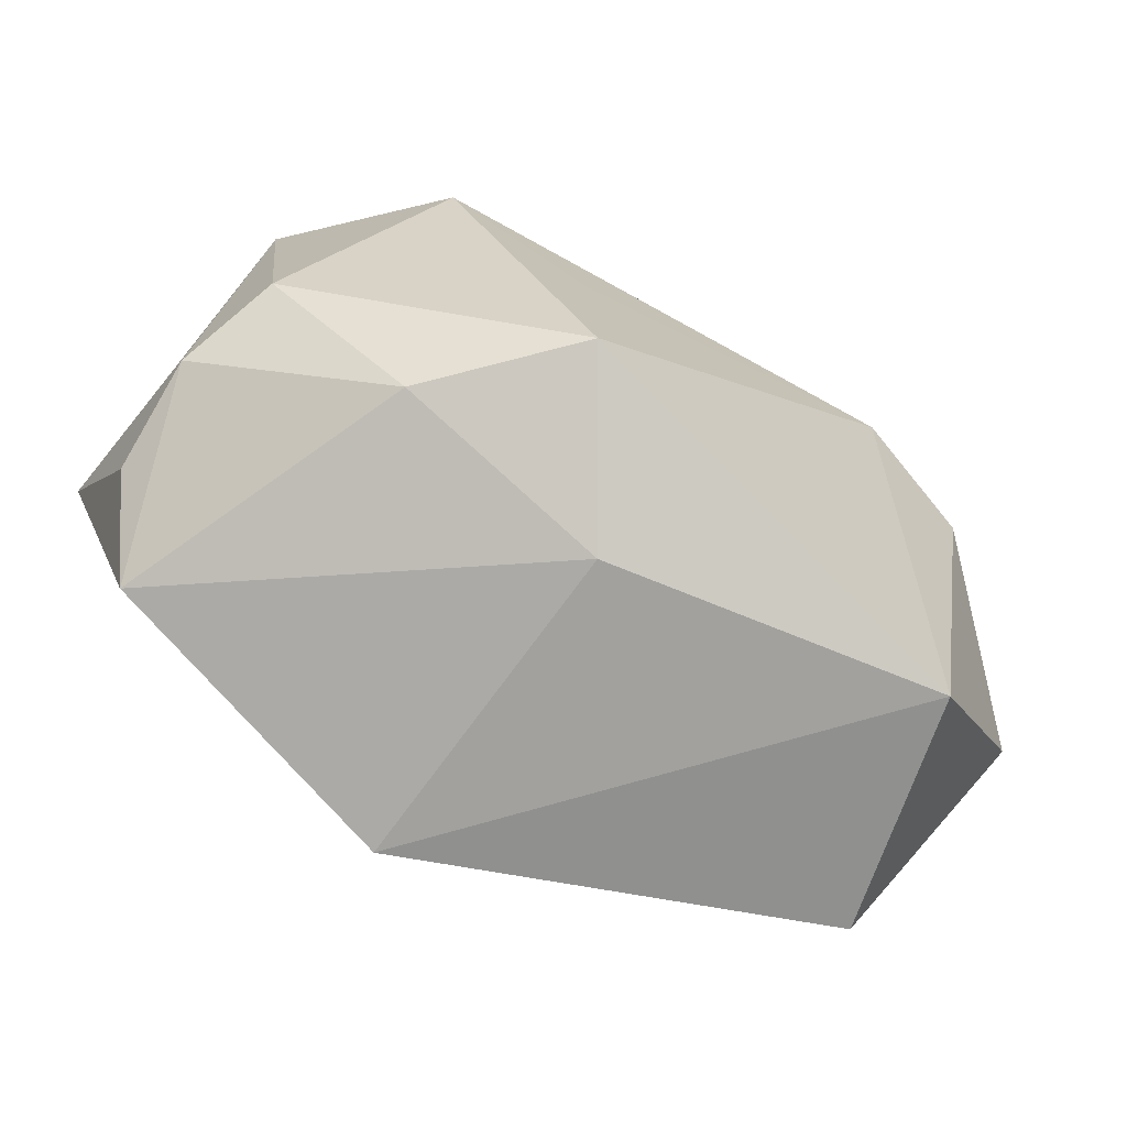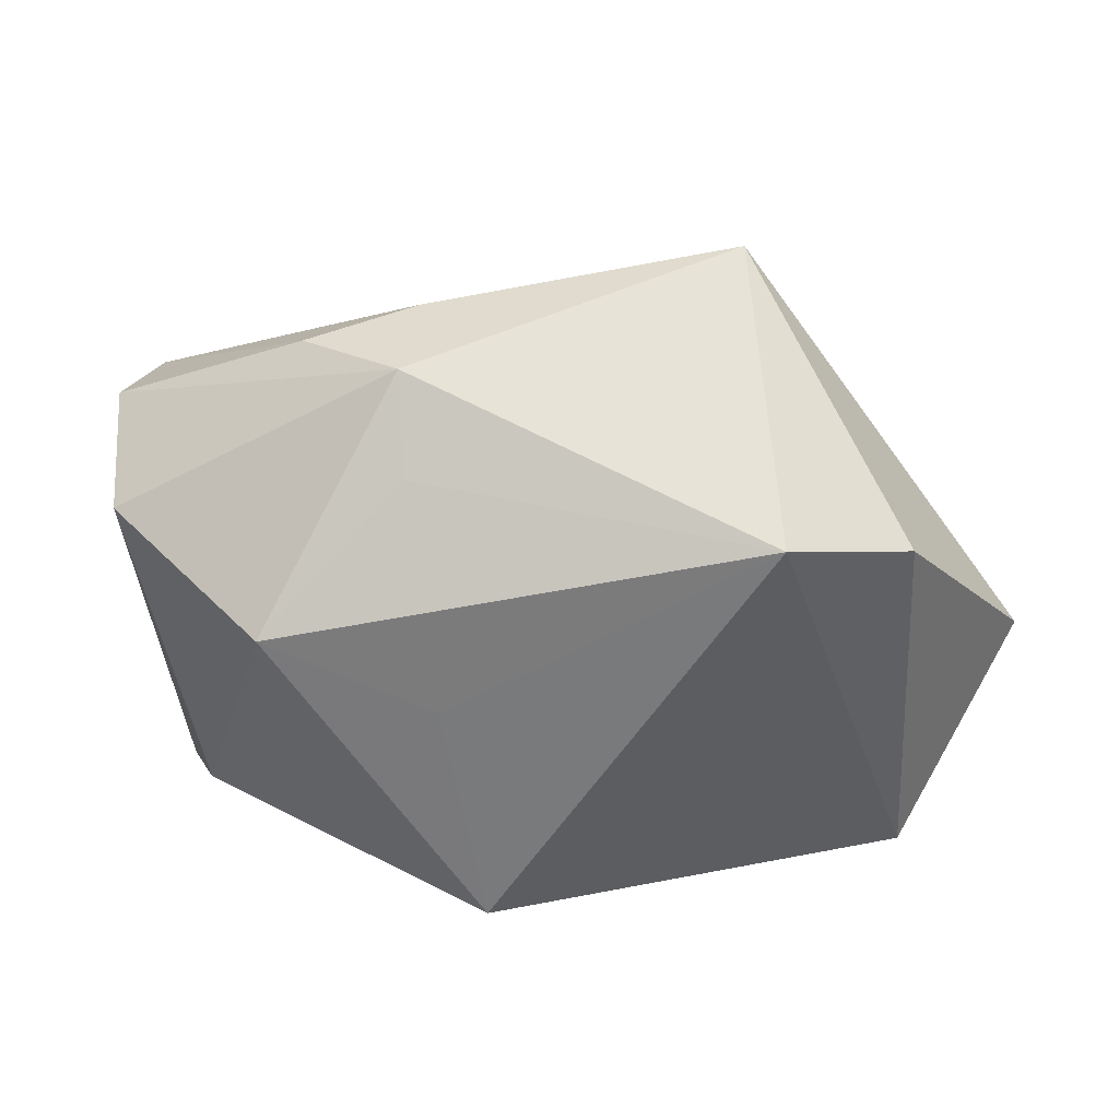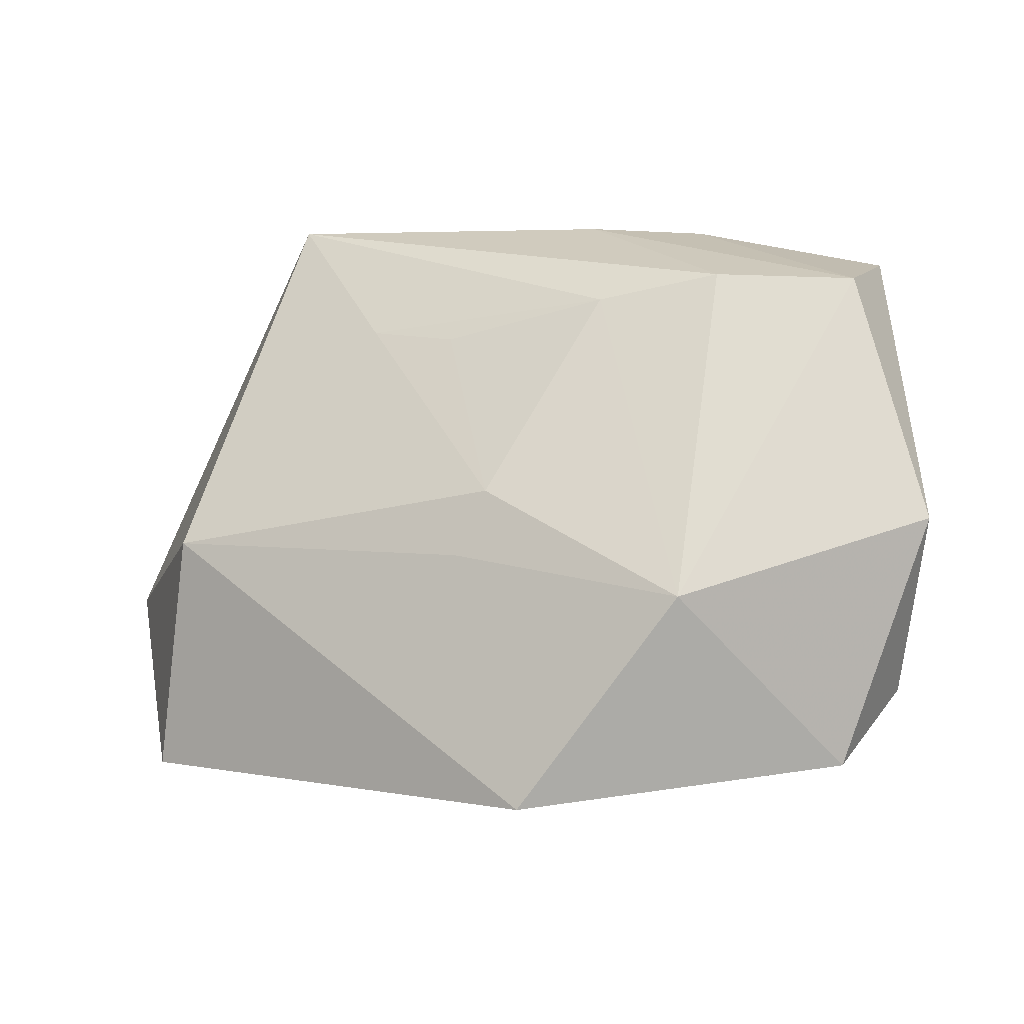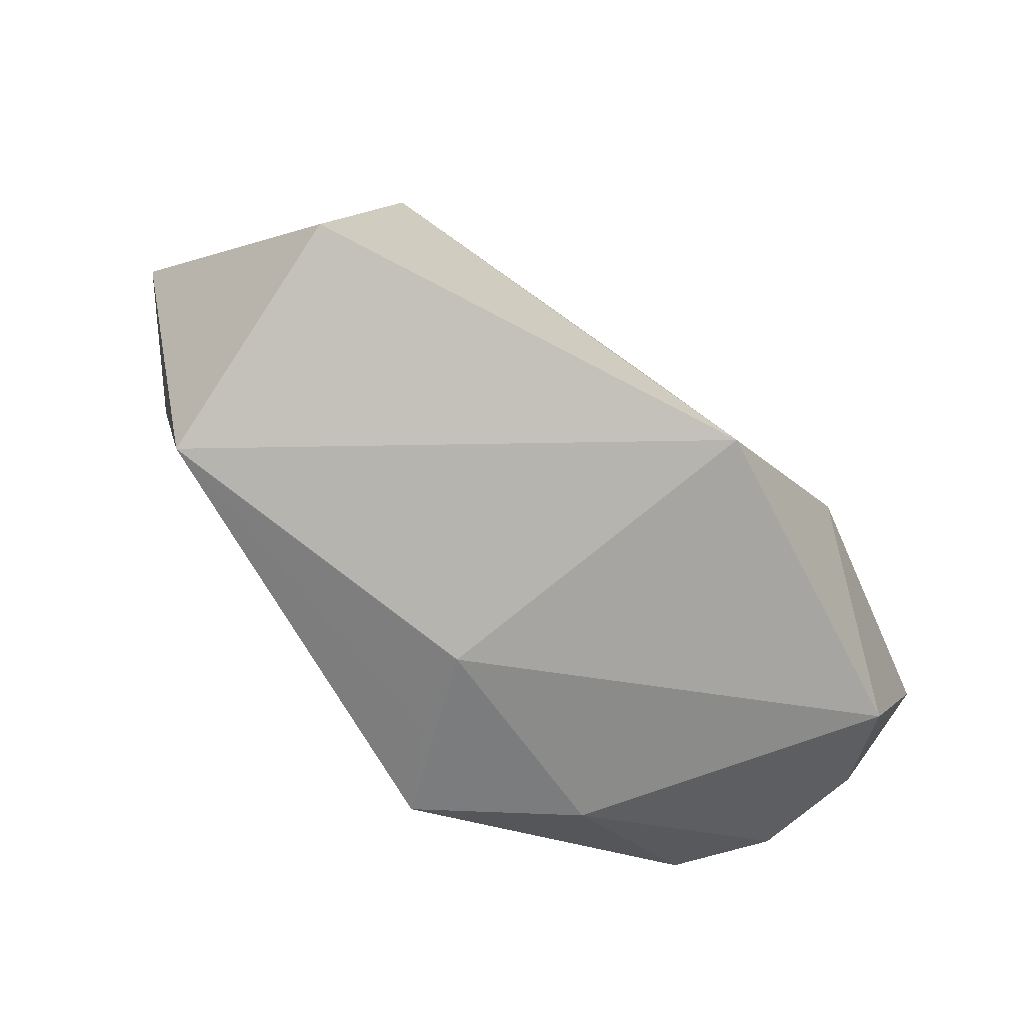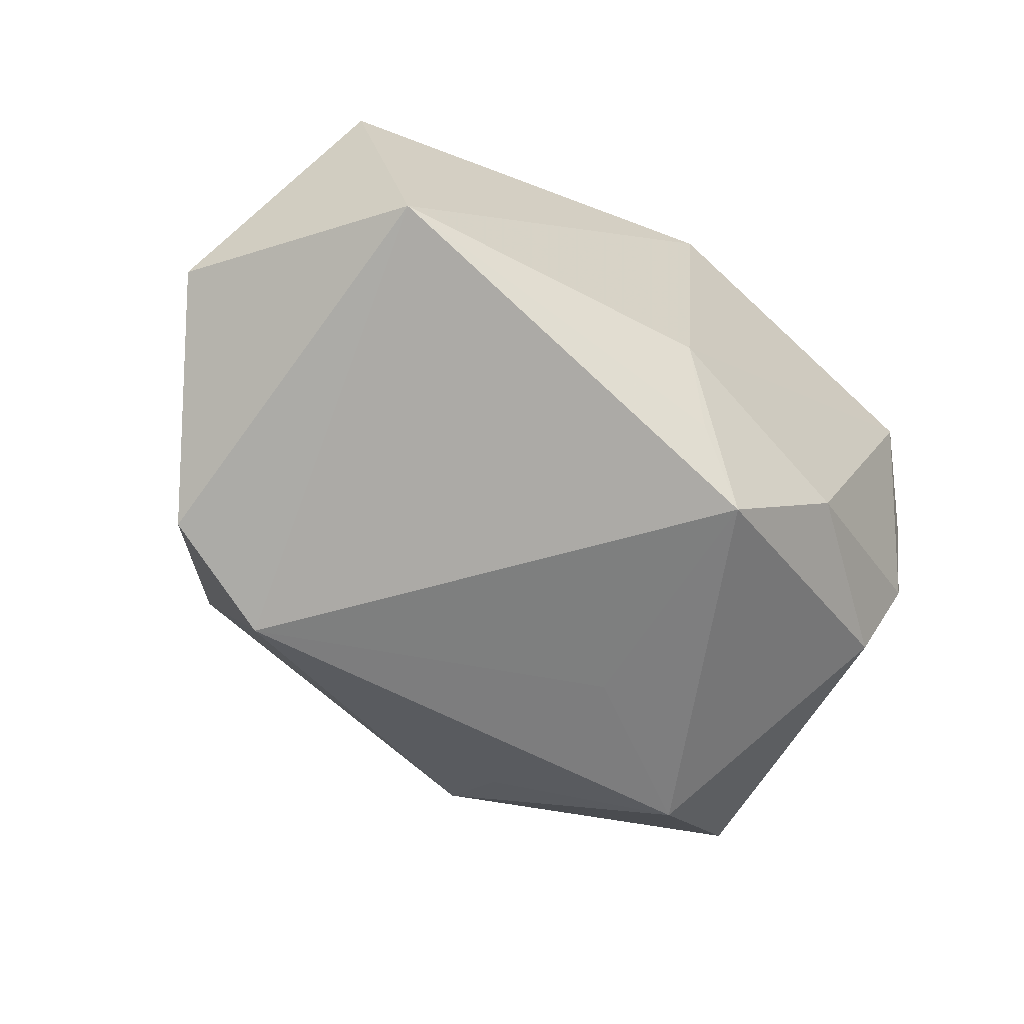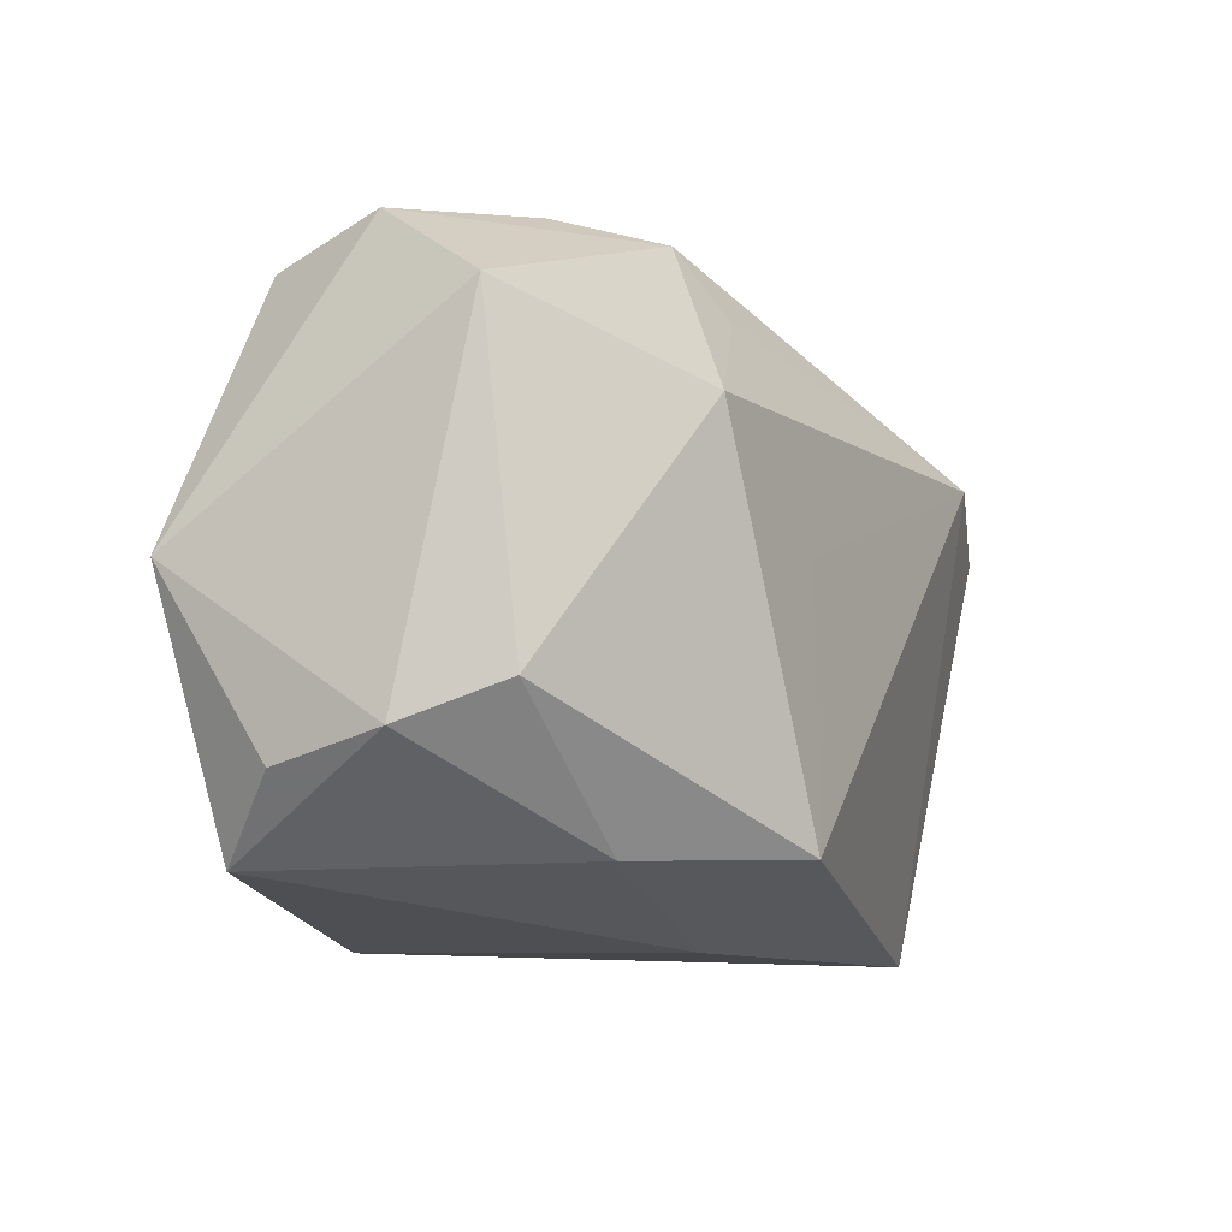
<metadata>
{"format":"obj","ext":"obj","renderer":"f3d","projection":"perspective","resolution":1024,"background":"white","views":[{"elev":-74.1,"azim":150.6,"up":"+Y"},{"elev":-58.0,"azim":-171.8,"up":"+Z"},{"elev":-2.3,"azim":12.4,"up":"+Y"},{"elev":-78.4,"azim":-44.9,"up":"+Y"},{"elev":-59.6,"azim":-32.3,"up":"+Z"},{"elev":-11.7,"azim":119.7,"up":"+Y"}]}
</metadata>
<code>
v 0.0323 -0.02221 0.01559
v 0.007616 0.03107 -0.0098
v 0.002537 -0.0239 -0.0156
v -0.02409 0.03206 0.004172
v 0.03705 -0.01301 -0.002096
v 0.02291 0.01264 -0.02245
v -0.006292 0.01929 0.01336
v -0.003808 -0.002405 0.0217
v -0.01453 0.02036 0.01166
v 0.002878 -0.02615 0.02463
v 0.02037 0.02498 0.01328
v 0.008951 0.02277 0.01387
v 0.01813 -0.006359 0.02549
v 0.03541 0.02728 0.0003824
v -0.04584 -0.006767 -0.005035
v -0.02418 0.01533 -0.02258
v 0.03607 0.0204 -0.009187
v 0.03344 0.02441 0.01164
v -0.03238 -0.02653 -0.01156
v 0.006002 0.03206 0.0007041
v 0.0372 -0.01538 0.008367
v -0.0007432 -0.02707 -0.007588
v 0.04055 0.000944 0.01723
v -0.0009581 0.003748 0.02099
v 0.01668 0.03182 -0.00311
v 0.007659 -0.02101 -0.02258
v -0.0332 -0.0009771 0.01657
v 0.01955 -0.02164 -0.01132
v -0.03547 0.01115 -0.01837
v 0.008182 0.02315 -0.01561
v -0.0372 -0.02332 0.01172
v 0.008261 0.002721 -0.02258
v 0.03343 -0.009593 -0.01114
f 19 16 26
f 4 15 27
f 10 8 27
f 27 9 4
f 27 8 24
f 24 9 27
f 29 15 4
f 4 16 29
f 29 19 15
f 16 19 29
f 2 16 4
f 10 19 22
f 12 11 4
f 4 9 12
f 31 19 10
f 10 27 31
f 15 19 31
f 31 27 15
f 26 16 32
f 32 6 26
f 16 6 32
f 14 23 17
f 17 2 14
f 6 2 17
f 25 2 4
f 14 2 25
f 30 6 16
f 16 2 30
f 30 2 6
f 3 19 26
f 26 22 3
f 3 22 19
f 10 22 1
f 21 23 1
f 18 23 14
f 14 25 18
f 13 12 24
f 11 12 13
f 13 18 11
f 23 18 13
f 24 8 13
f 13 8 10
f 10 1 13
f 13 1 23
f 7 9 24
f 24 12 7
f 7 12 9
f 5 23 21
f 5 17 23
f 21 1 5
f 4 11 20
f 20 25 4
f 11 18 20
f 20 18 25
f 28 22 26
f 28 1 22
f 28 5 1
f 6 17 33
f 17 5 33
f 26 6 33
f 33 28 26
f 5 28 33

</code>
